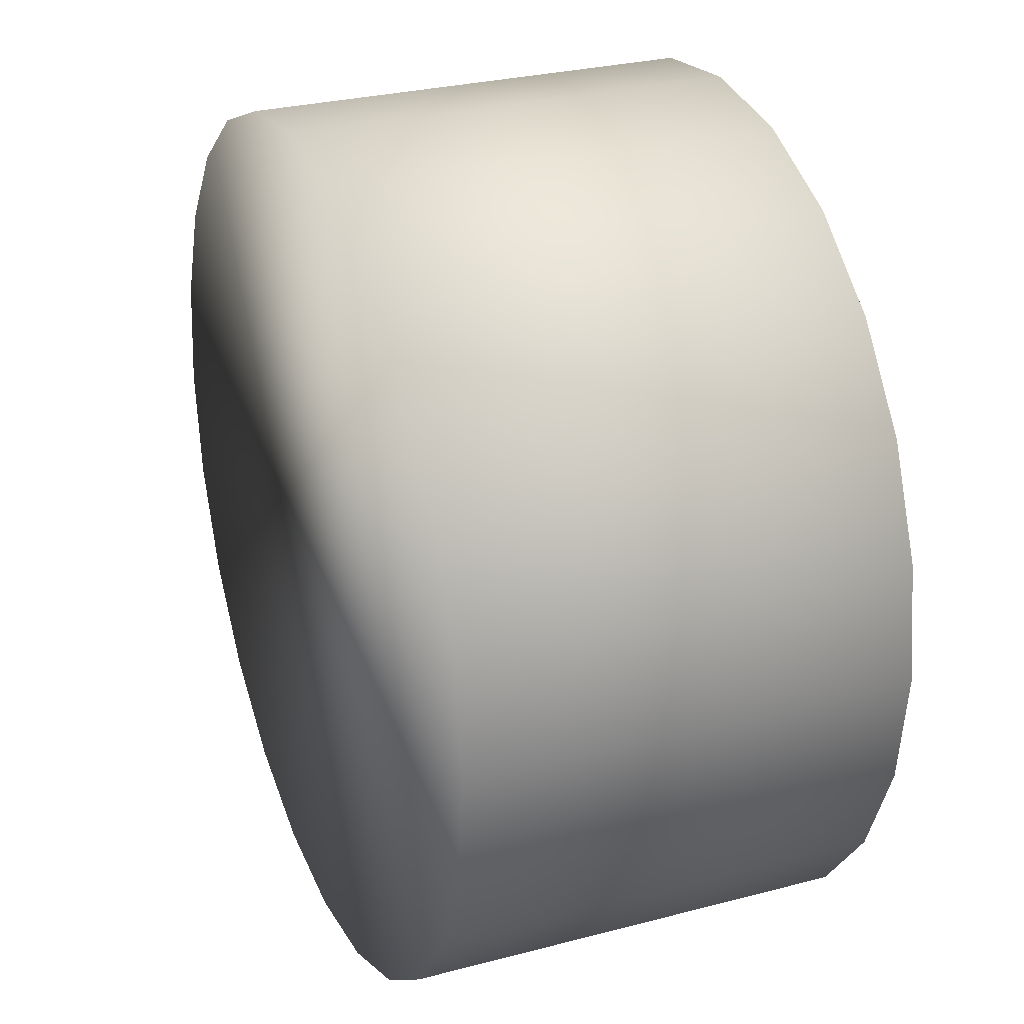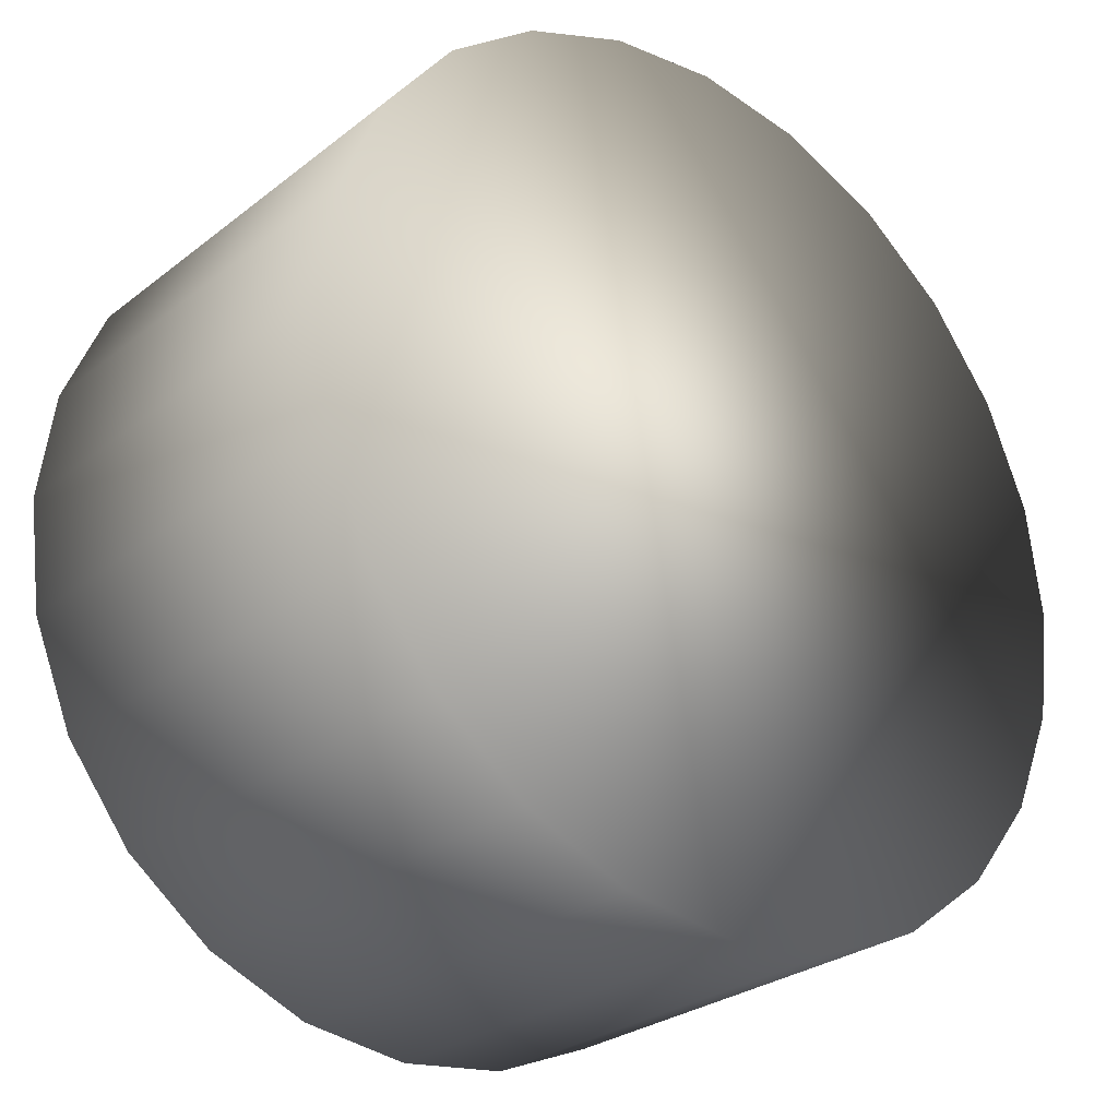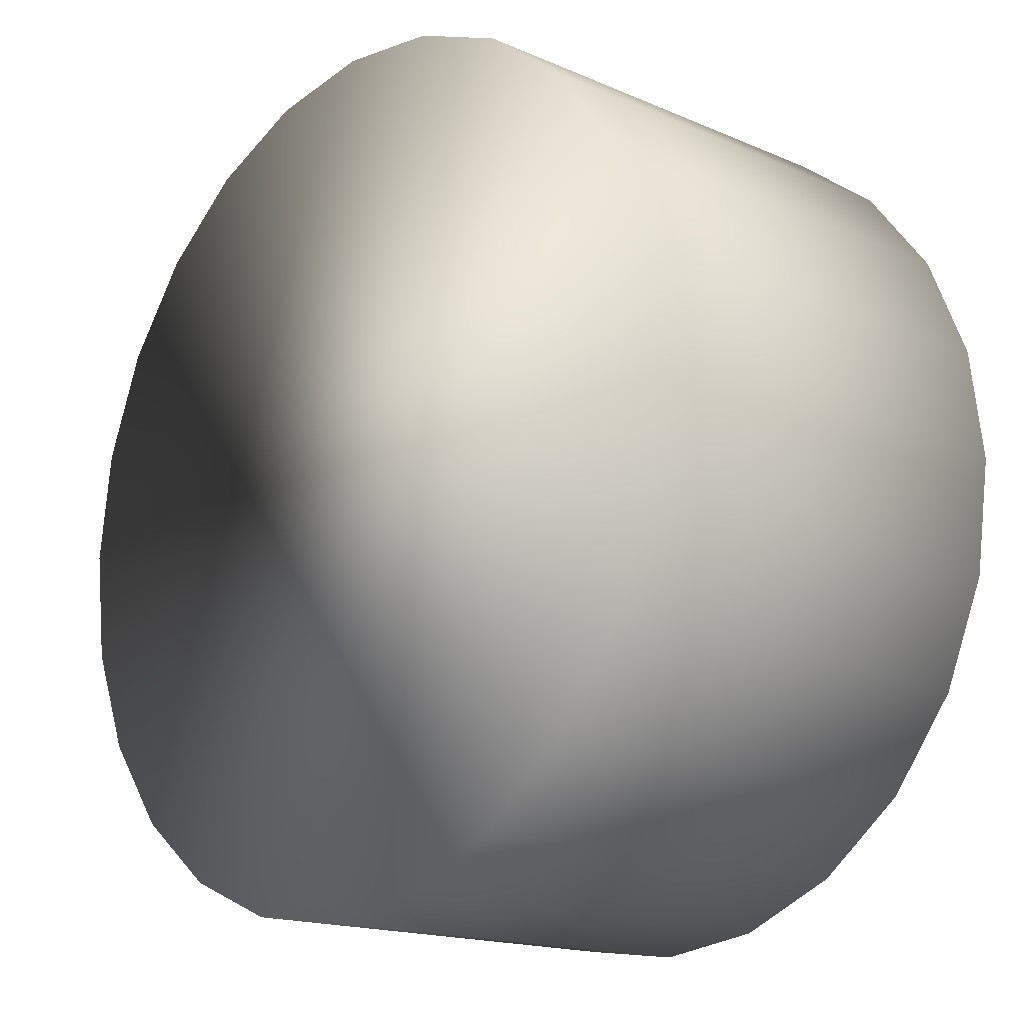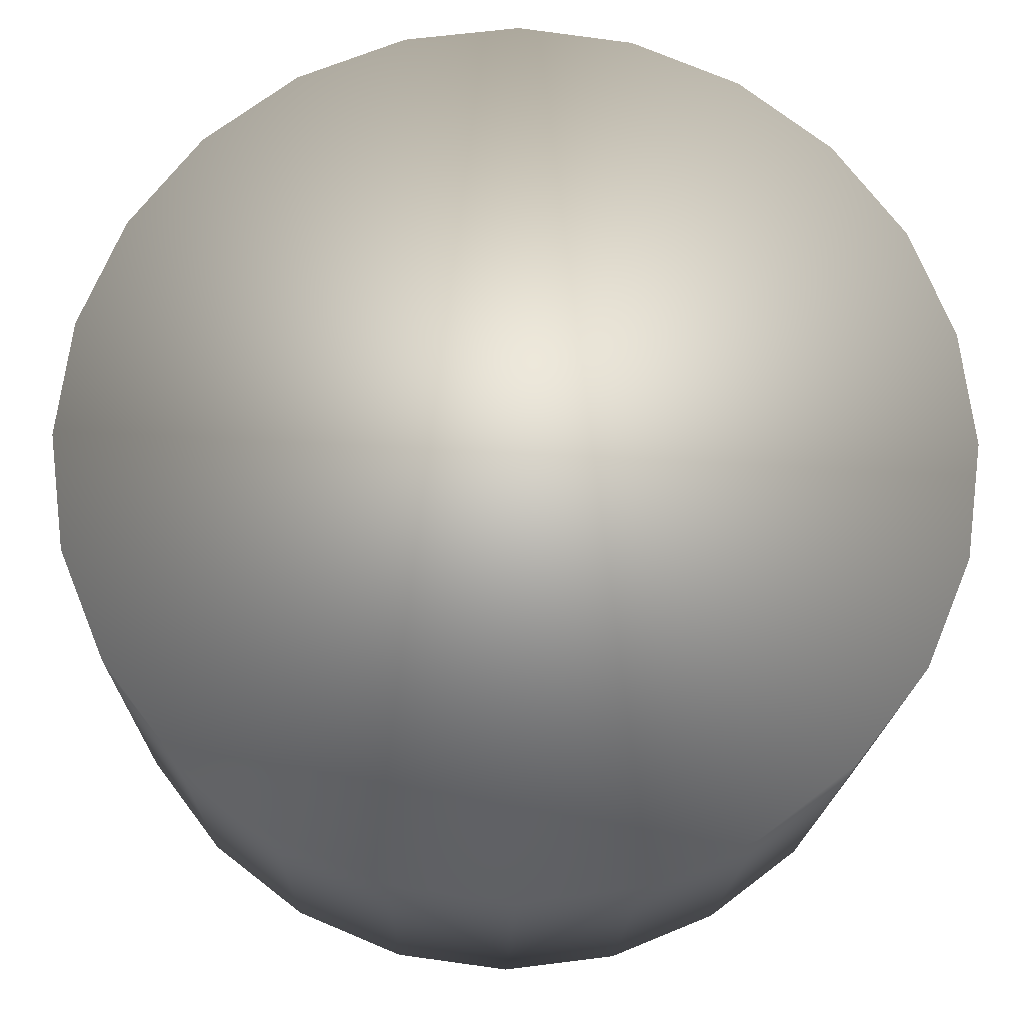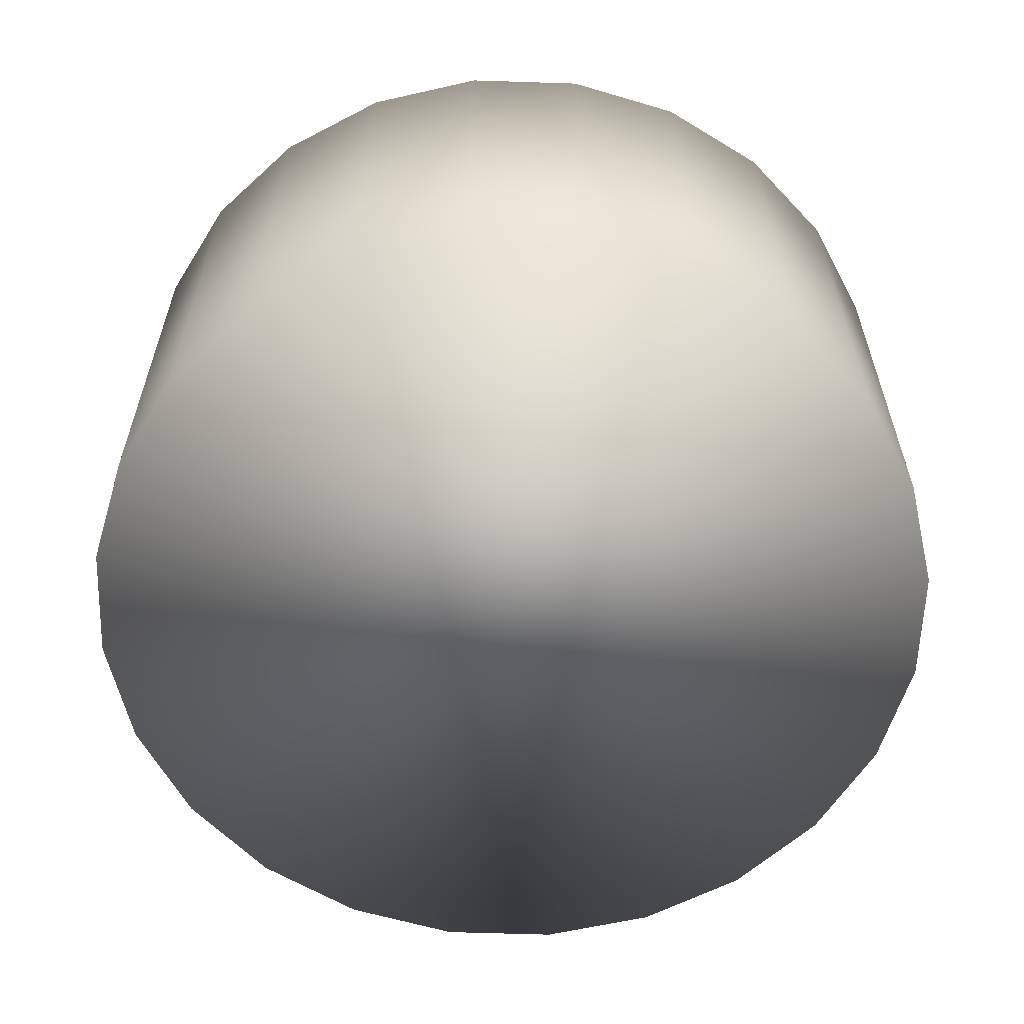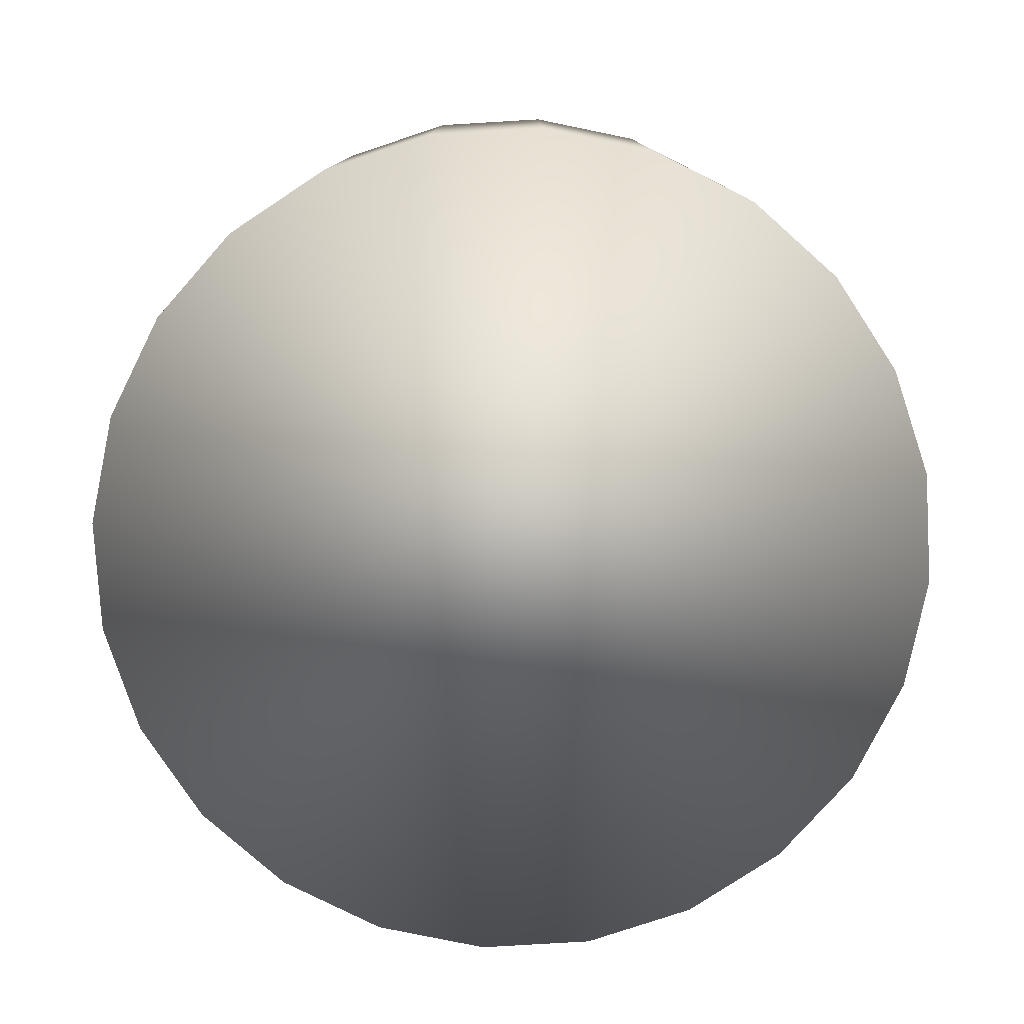
<metadata>
{"format":"obj","ext":"obj","renderer":"f3d","projection":"perspective","resolution":1024,"background":"white","views":[{"elev":28.6,"azim":68.4,"up":"+Y"},{"elev":-27.7,"azim":139.7,"up":"+Y"},{"elev":-16.6,"azim":-131.5,"up":"+Y"},{"elev":-18.2,"azim":178.7,"up":"+Y"},{"elev":-60.2,"azim":65.8,"up":"+Z"},{"elev":-78.9,"azim":71.1,"up":"+Z"}]}
</metadata>
<code>
o mesh3/mesh3-geometry#mesh3-geometry
v -0.3715 0.3188 0.3146
v -0.3725 0.3189 0.3184
v -0.3725 0.3189 0.3146
v -0.3715 0.3188 0.3184
v -0.3735 0.3193 0.3184
v -0.3705 0.3189 0.3146
v -0.3705 0.3189 0.3184
v -0.3735 0.3193 0.3146
v -0.3743 0.3199 0.3184
v -0.3696 0.3193 0.3184
v -0.3696 0.3193 0.3146
v -0.3743 0.3199 0.3146
v -0.3749 0.3207 0.3146
v -0.3688 0.3199 0.3184
v -0.3688 0.3199 0.3146
v -0.3749 0.3207 0.3184
v -0.3753 0.3217 0.3146
v -0.3682 0.3207 0.3146
v -0.3682 0.3207 0.3184
v -0.3753 0.3217 0.3184
v -0.3754 0.3227 0.3146
v -0.3678 0.3217 0.3146
v -0.3678 0.3217 0.3184
v -0.3754 0.3227 0.3184
v -0.3753 0.3237 0.3146
v -0.3677 0.3227 0.3146
v -0.3677 0.3227 0.3184
v -0.3753 0.3237 0.3184
v -0.3749 0.3246 0.3146
v -0.3678 0.3237 0.3146
v -0.3678 0.3237 0.3184
v -0.3749 0.3246 0.3184
v -0.3743 0.3254 0.3146
v -0.3682 0.3246 0.3146
v -0.3682 0.3246 0.3184
v -0.3743 0.3254 0.3184
v -0.3735 0.326 0.3184
v -0.3688 0.3254 0.3146
v -0.3688 0.3254 0.3184
v -0.3735 0.326 0.3146
v -0.3726 0.3264 0.3184
v -0.3696 0.326 0.3184
v -0.3696 0.326 0.3146
v -0.3726 0.3264 0.3146
v -0.3716 0.3265 0.3184
v -0.3706 0.3264 0.3184
v -0.3706 0.3264 0.3146
v -0.3716 0.3265 0.3146
f 1 2 3
f 2 1 4
f 5 3 2
f 6 4 1
f 7 2 4
f 3 5 8
f 2 7 5
f 4 6 7
f 9 8 5
f 5 7 10
f 11 7 6
f 8 9 12
f 5 10 9
f 7 11 10
f 9 13 12
f 9 10 14
f 15 10 11
f 13 9 16
f 10 15 14
f 9 14 16
f 16 17 13
f 15 19 14
f 16 14 19
f 17 16 20
f 19 15 18
f 16 19 20
f 20 21 17
f 18 23 19
f 20 19 23
f 21 20 24
f 23 18 22
f 20 23 24
f 24 25 21
f 22 27 23
f 24 23 27
f 25 24 28
f 27 22 26
f 24 27 28
f 28 29 25
f 26 31 27
f 28 27 31
f 29 28 32
f 31 26 30
f 28 31 32
f 32 33 29
f 30 35 31
f 32 31 35
f 33 32 36
f 35 30 34
f 32 35 36
f 37 33 36
f 34 39 35
f 36 35 39
f 33 37 40
f 36 39 37
f 39 34 38
f 41 40 37
f 37 39 42
f 43 39 38
f 40 41 44
f 37 42 41
f 39 43 42
f 45 44 41
f 41 42 46
f 47 42 43
f 44 45 48
f 41 46 45
f 42 47 46
f 45 47 48
f 47 45 46
f 3 2 1
f 4 1 2
f 2 3 5
f 1 6 3
f 1 4 6
f 4 2 7
f 8 5 3
f 5 7 2
f 8 3 6
f 7 6 4
f 5 8 9
f 10 7 5
f 11 8 6
f 6 7 11
f 12 9 8
f 9 10 5
f 10 11 7
f 12 8 11
f 12 13 9
f 14 10 9
f 11 10 15
f 15 12 11
f 16 9 13
f 13 12 15
f 14 15 10
f 16 14 9
f 13 17 16
f 18 13 15
f 14 19 15
f 19 14 16
f 20 16 17
f 17 13 18
f 18 15 19
f 20 19 16
f 17 21 20
f 22 17 18
f 19 23 18
f 23 19 20
f 24 20 21
f 21 17 22
f 22 18 23
f 24 23 20
f 21 25 24
f 26 21 22
f 23 27 22
f 27 23 24
f 28 24 25
f 25 21 26
f 26 22 27
f 28 27 24
f 25 29 28
f 30 25 26
f 27 31 26
f 31 27 28
f 32 28 29
f 29 25 30
f 30 26 31
f 32 31 28
f 29 33 32
f 34 29 30
f 31 35 30
f 35 31 32
f 36 32 33
f 33 29 34
f 34 30 35
f 36 35 32
f 36 33 37
f 38 33 34
f 35 39 34
f 39 35 36
f 40 37 33
f 37 39 36
f 40 33 38
f 38 34 39
f 37 40 41
f 42 39 37
f 43 40 38
f 38 39 43
f 44 41 40
f 41 42 37
f 42 43 39
f 44 40 43
f 41 44 45
f 46 42 41
f 43 42 47
f 47 44 43
f 48 45 44
f 45 46 41
f 46 47 42
f 48 44 47
f 48 47 45
f 46 45 47
f 3 6 1
f 6 3 8
f 6 8 11
f 11 8 12
f 11 12 15
f 15 12 13
f 15 13 18
f 18 13 17
f 18 17 22
f 22 17 21
f 22 21 26
f 26 21 25
f 26 25 30
f 30 25 29
f 30 29 34
f 34 29 33
f 34 33 38
f 38 33 40
f 38 40 43
f 43 40 44
f 43 44 47
f 47 44 48

</code>
